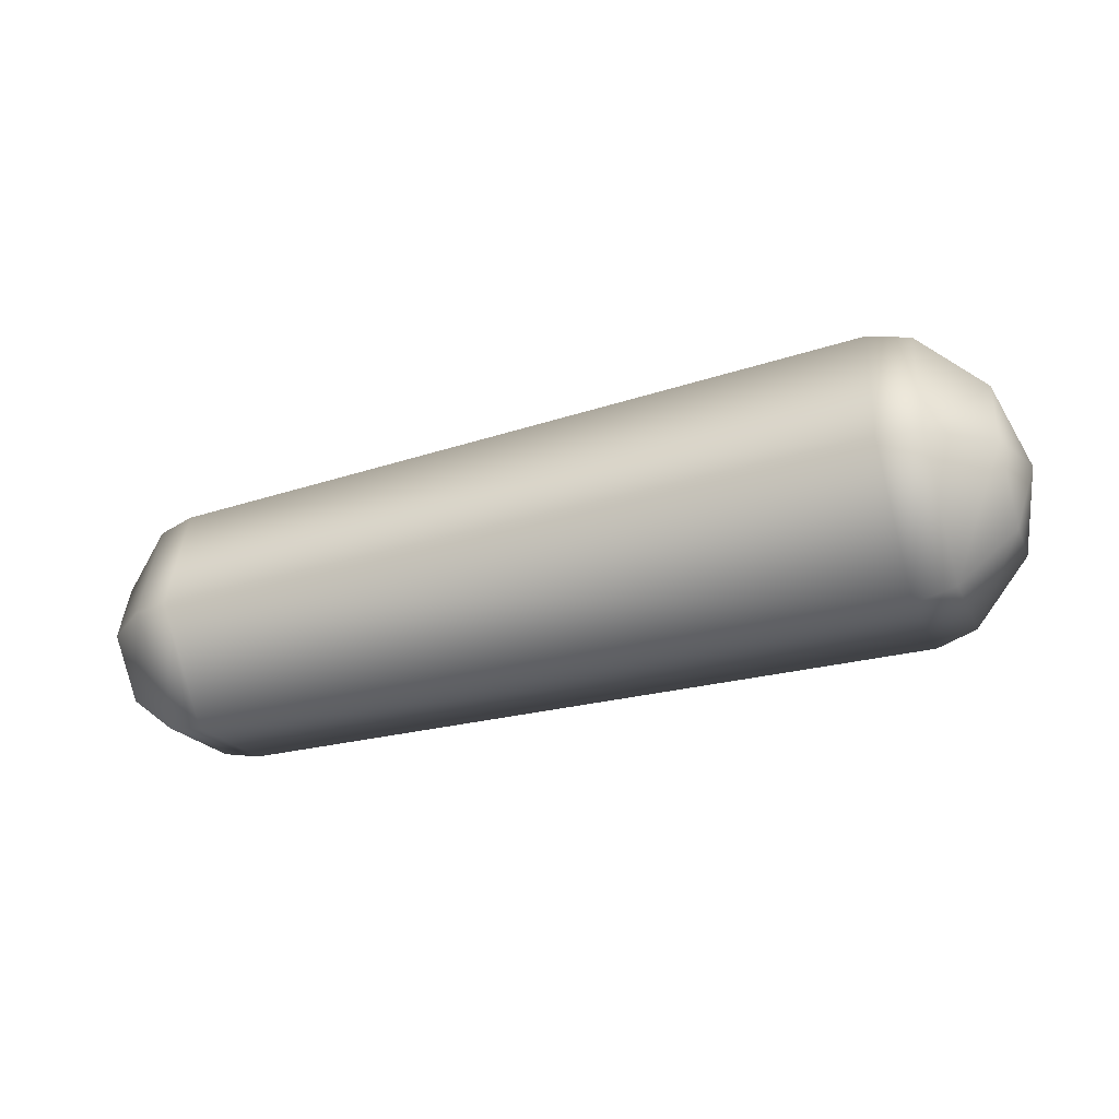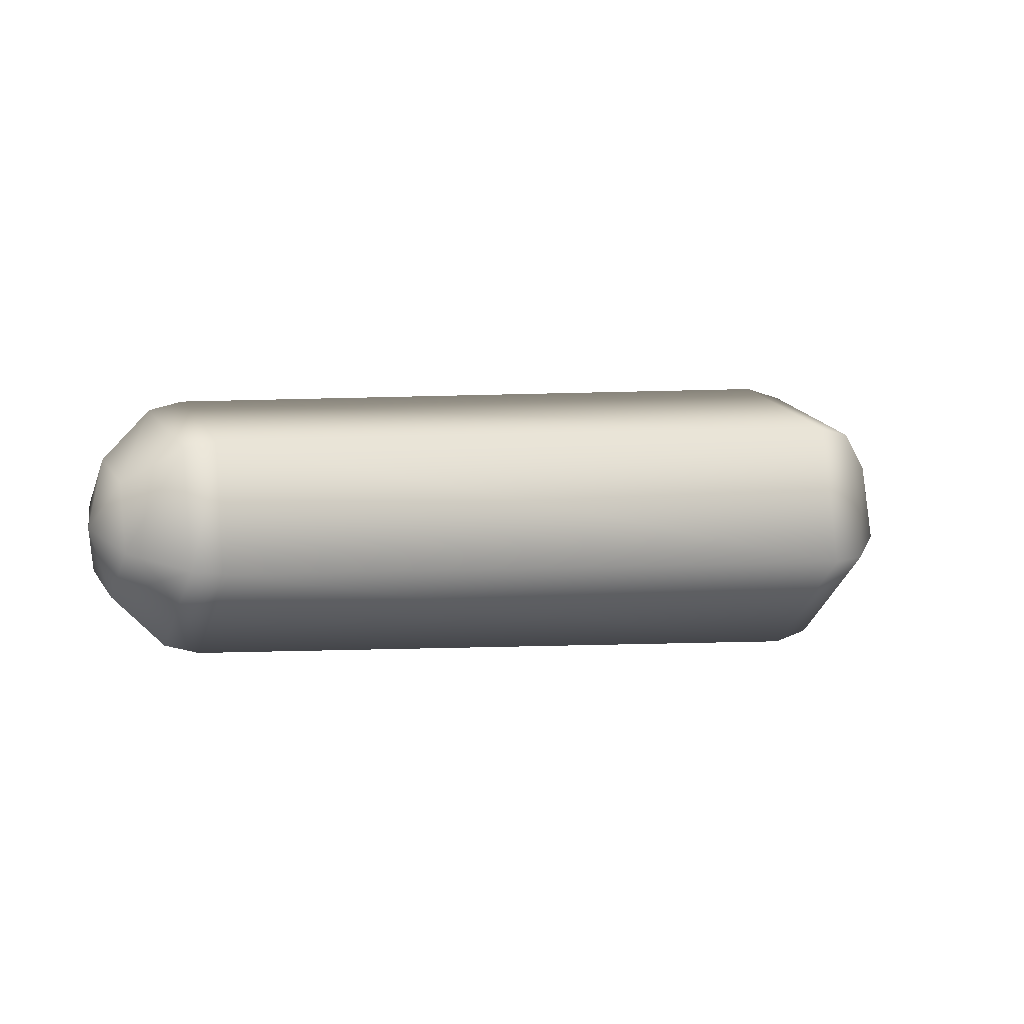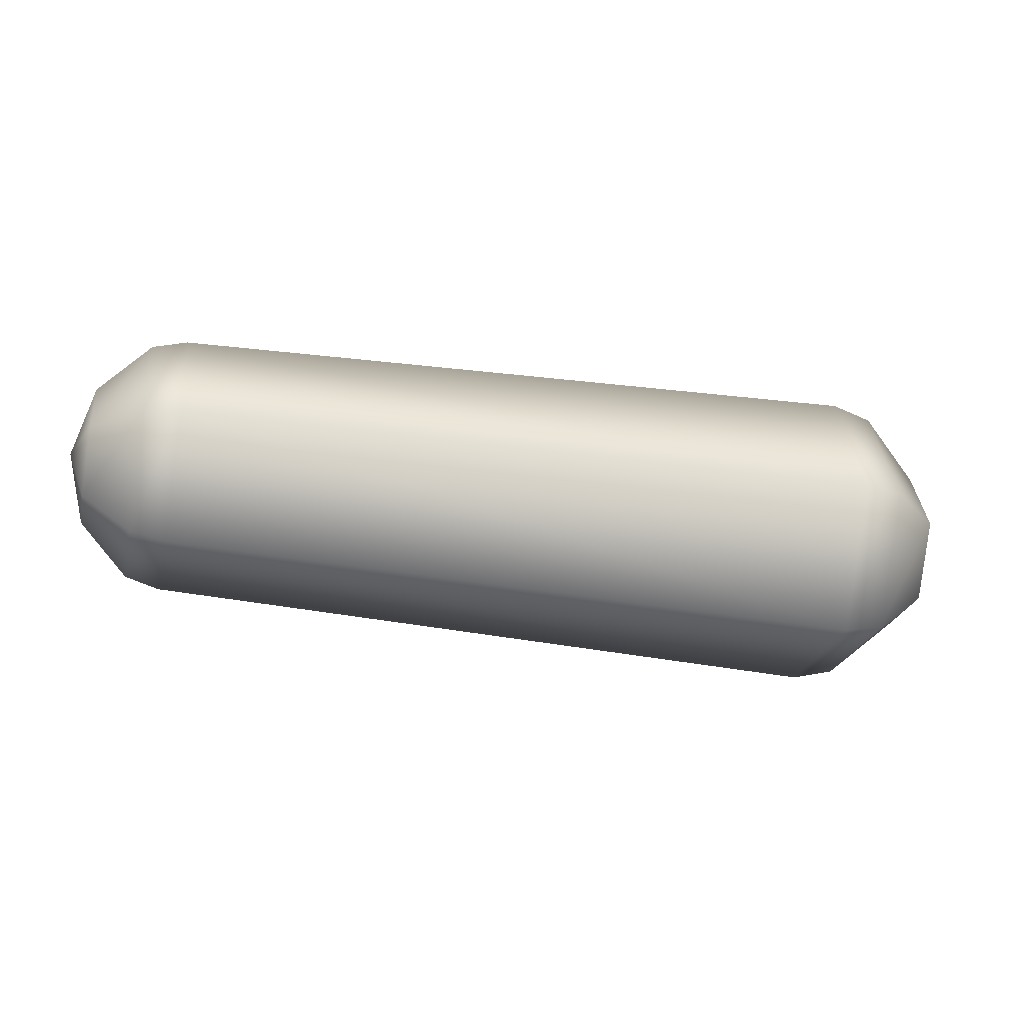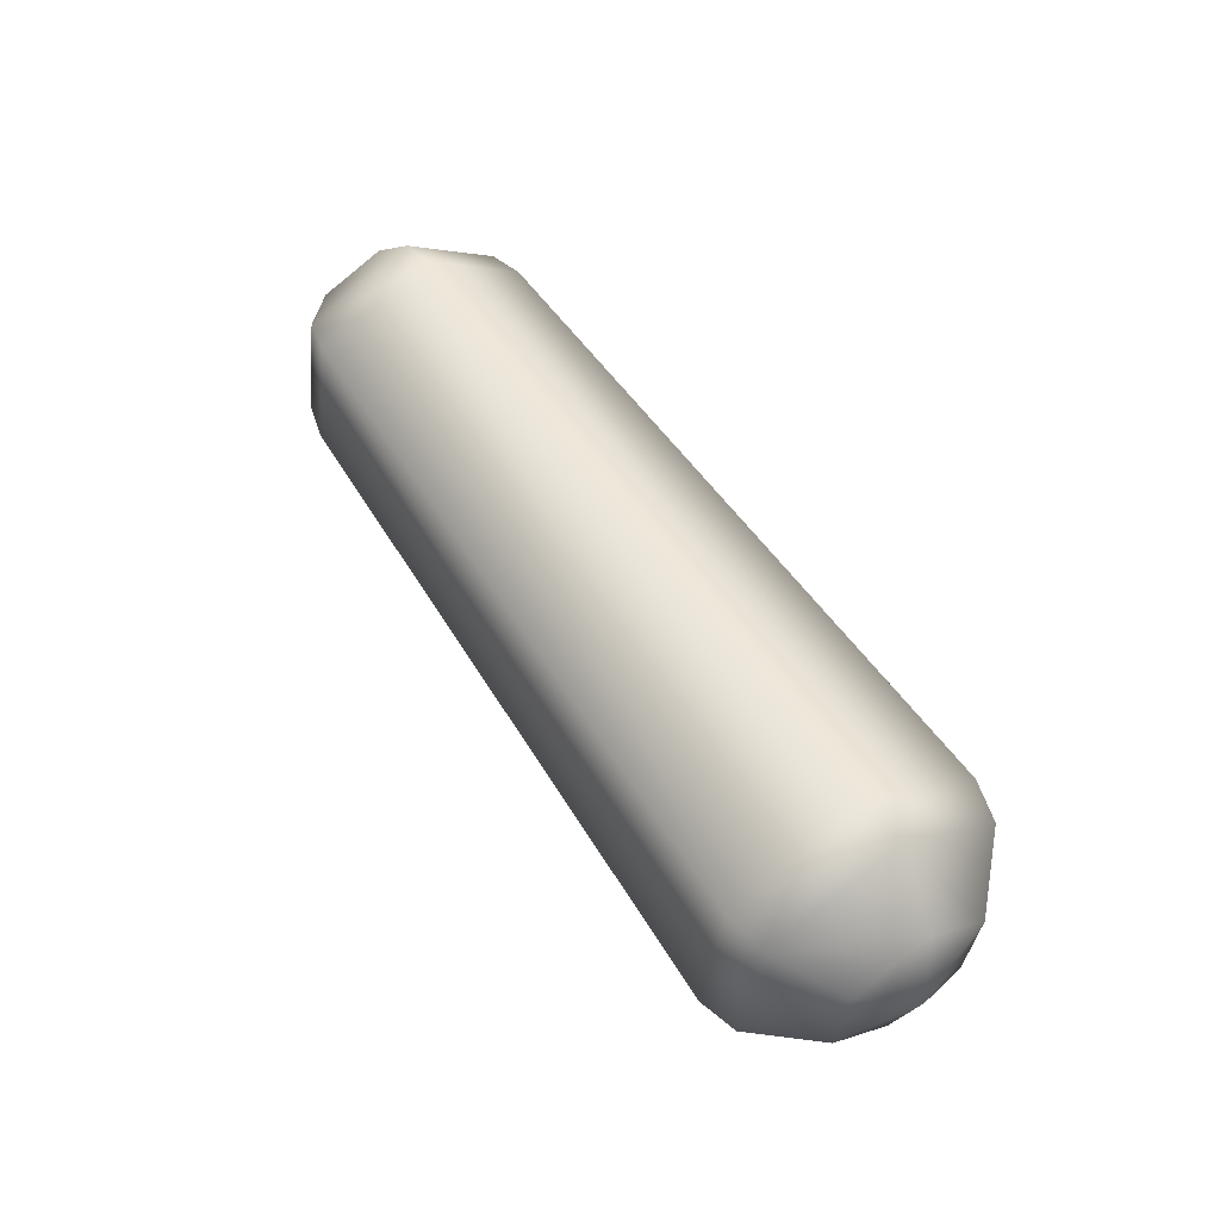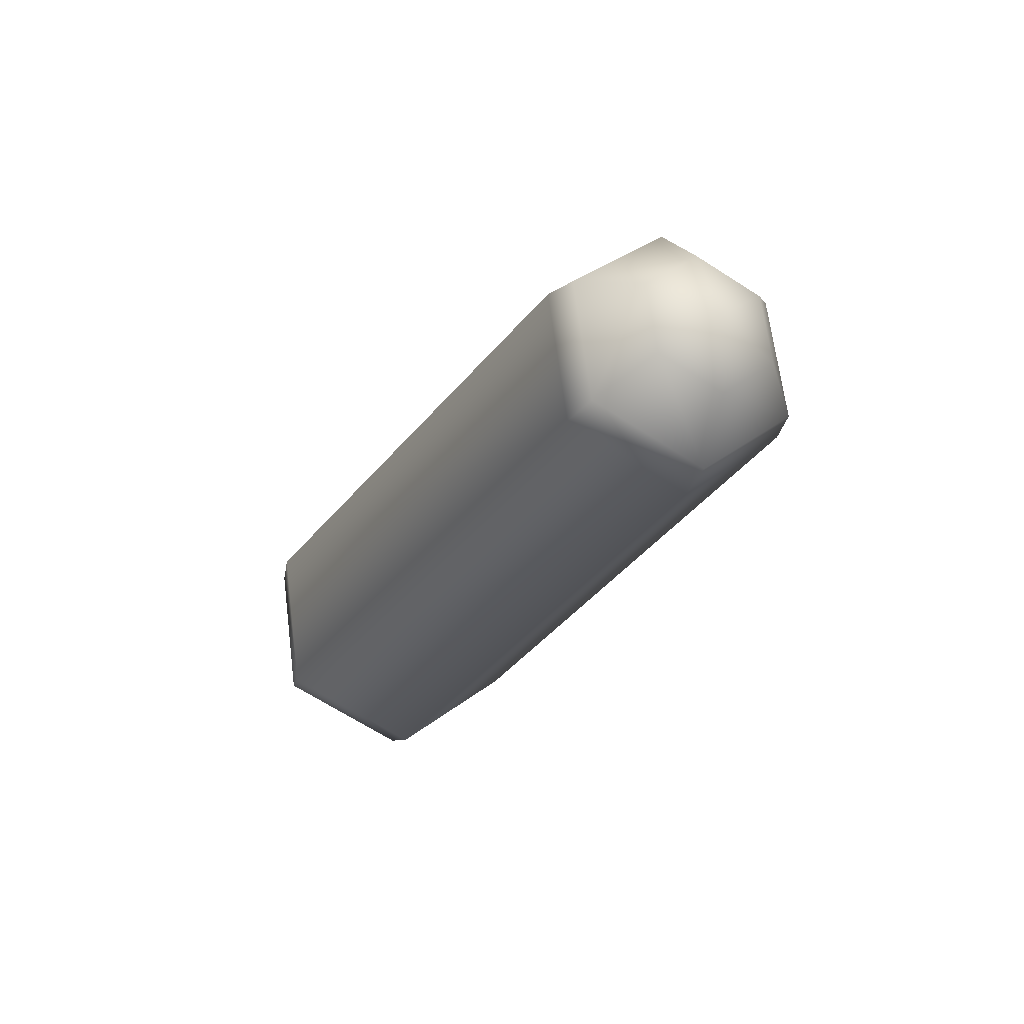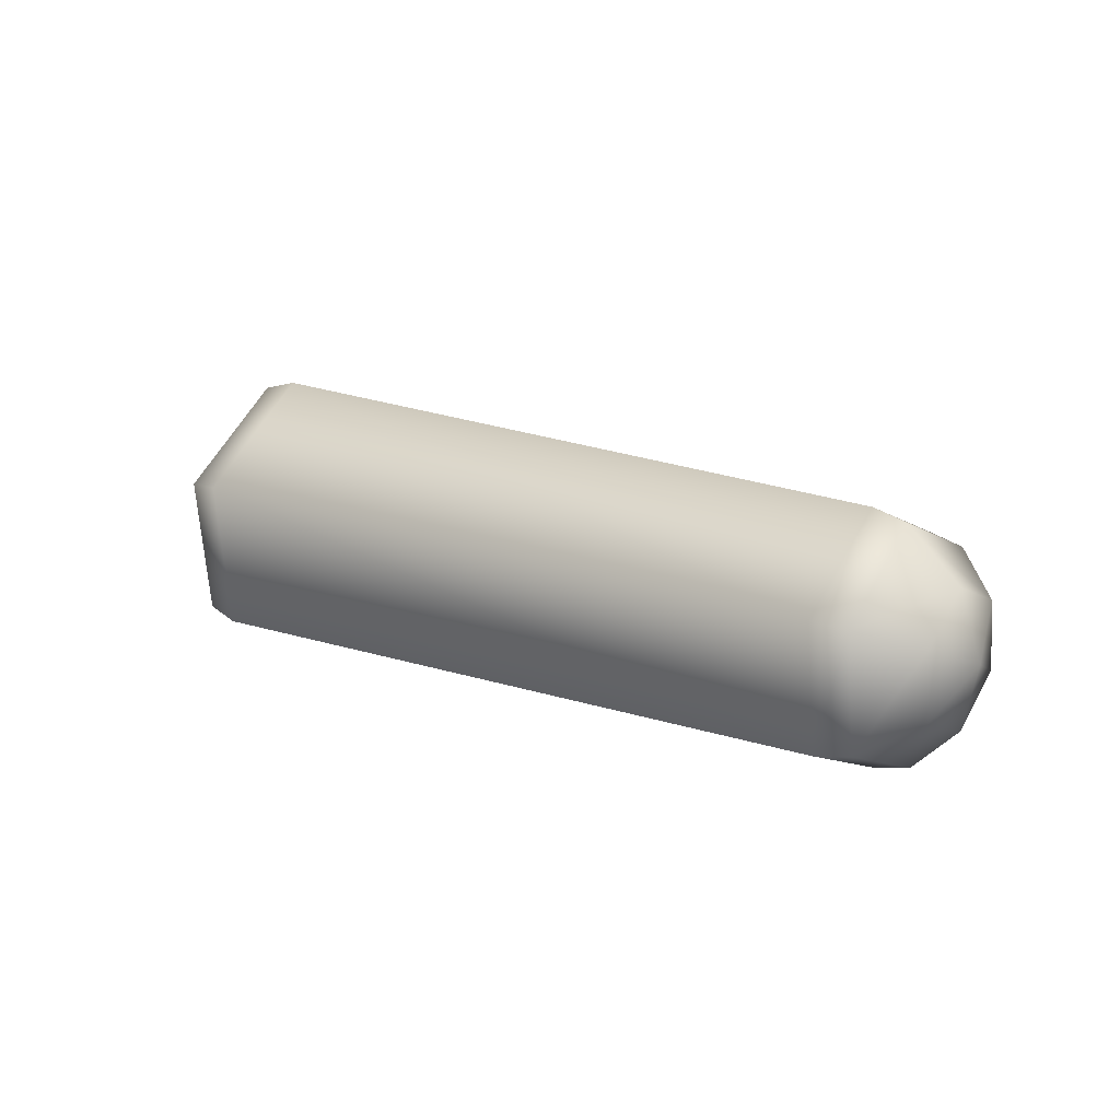
<metadata>
{"format":"obj","ext":"obj","renderer":"f3d","projection":"perspective","resolution":1024,"background":"white","views":[{"elev":-9.1,"azim":18.1,"up":"+Z"},{"elev":-0.8,"azim":-36.6,"up":"+Y"},{"elev":-76.3,"azim":-7.8,"up":"+Z"},{"elev":59.2,"azim":47.6,"up":"+Y"},{"elev":-26.7,"azim":-123.6,"up":"+Y"},{"elev":14.4,"azim":-151.6,"up":"+Y"}]}
</metadata>
<code>
g pSphere50
v -8.203 11.8 -0.8039
v -8.199 11.81 -0.8292
v -8.21 11.83 -0.8093
v -8.183 11.78 -0.7977
v -8.176 11.8 -0.8415
v -8.169 11.78 -0.7949
v -8.162 11.8 -0.8422
v -7.885 11.8 -0.8048
v -8.189 11.81 -0.7612
v -8.176 11.81 -0.7556
v -7.893 11.78 -0.749
v -8.206 11.82 -0.7829
v -8.21 11.83 -0.8093
v -7.877 11.78 -0.7471
v -7.869 11.8 -0.7989
v -7.854 11.81 -0.747
v -7.849 11.82 -0.7769
v -7.845 11.84 -0.7506
v -7.858 11.83 -0.7221
v -7.845 11.84 -0.7506
v -7.885 11.82 -0.704
v -7.902 11.82 -0.7025
v -8.176 11.86 -0.7635
v -7.858 11.86 -0.7271
v -7.845 11.84 -0.7506
v -7.885 11.87 -0.7126
v -8.189 11.86 -0.7685
v -7.902 11.88 -0.7119
v -7.854 11.87 -0.757
v -7.845 11.84 -0.7506
v -7.877 11.89 -0.7644
v -8.169 11.88 -0.8107
v -8.206 11.85 -0.7871
v -8.21 11.83 -0.8093
v -8.183 11.88 -0.8123
v -7.893 11.9 -0.7676
v -7.849 11.85 -0.7819
v -7.845 11.84 -0.7506
v -7.869 11.86 -0.8075
v -8.162 11.85 -0.8501
v -8.203 11.86 -0.8124
v -8.21 11.83 -0.8093
v -7.849 11.82 -0.7769
v -7.845 11.84 -0.7506
v -7.869 11.8 -0.7989
v -7.885 11.86 -0.8141
v -7.885 11.8 -0.8048
v -8.162 11.8 -0.8422
v -8.176 11.85 -0.8488
v -8.176 11.8 -0.8415
v -8.199 11.84 -0.8335
v -8.21 11.83 -0.8093
v -8.199 11.81 -0.8292
v -8.21 11.83 -0.8093
g pSphere50_0
f 3 2 1
f 4 1 2
f 5 4 2
f 6 4 5
f 7 6 5
f 6 7 8
f 4 9 1
f 6 10 4
f 10 9 4
f 11 6 8
f 10 6 11
f 9 12 1
f 13 1 12
f 14 11 8
f 15 14 8
f 16 14 15
f 17 16 15
f 18 16 17
f 16 19 14
f 20 19 16
f 14 21 11
f 19 21 14
f 22 10 11
f 21 22 11
f 10 23 9
f 23 10 22
f 19 24 21
f 25 24 19
f 21 26 22
f 24 26 21
f 23 27 9
f 9 27 12
f 28 23 22
f 26 28 22
f 24 29 26
f 30 29 24
f 29 31 26
f 26 31 28
f 32 23 28
f 23 32 27
f 27 33 12
f 34 12 33
f 27 35 33
f 32 35 27
f 36 32 28
f 31 36 28
f 29 37 31
f 38 37 29
f 37 39 31
f 31 39 36
f 40 32 36
f 32 40 35
f 35 41 33
f 42 33 41
f 37 43 39
f 44 43 37
f 43 45 39
f 39 46 36
f 39 45 46
f 46 40 36
f 45 47 46
f 46 47 48
f 40 46 48
f 40 49 35
f 40 48 49
f 35 49 41
f 48 50 49
f 49 51 41
f 49 50 51
f 52 41 51
f 50 53 51
f 54 51 53

</code>
